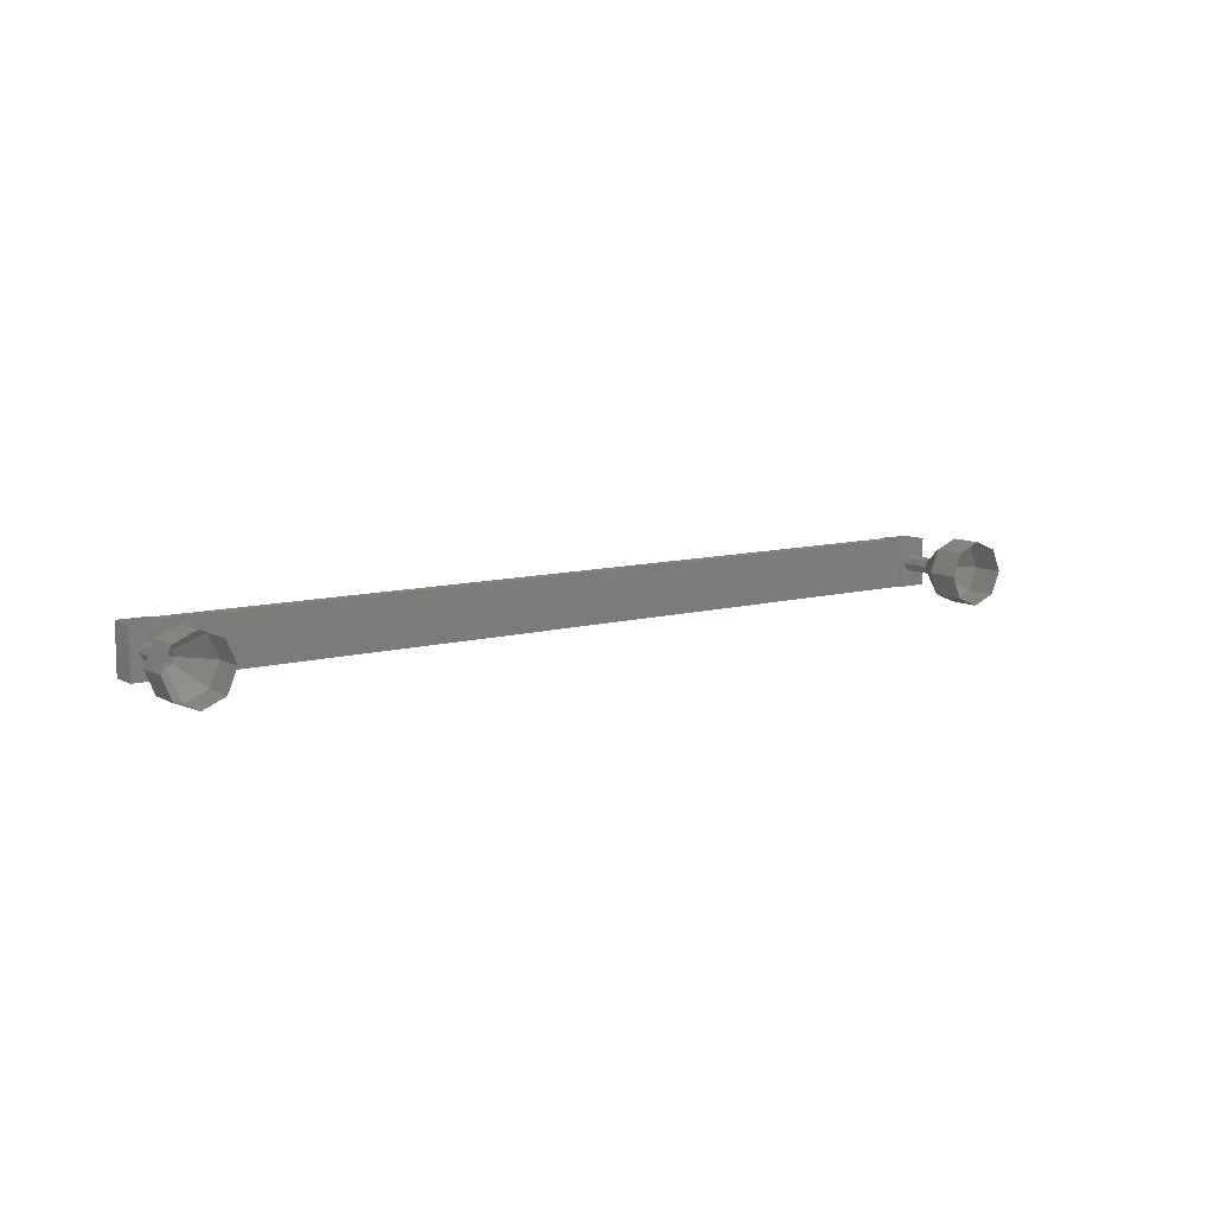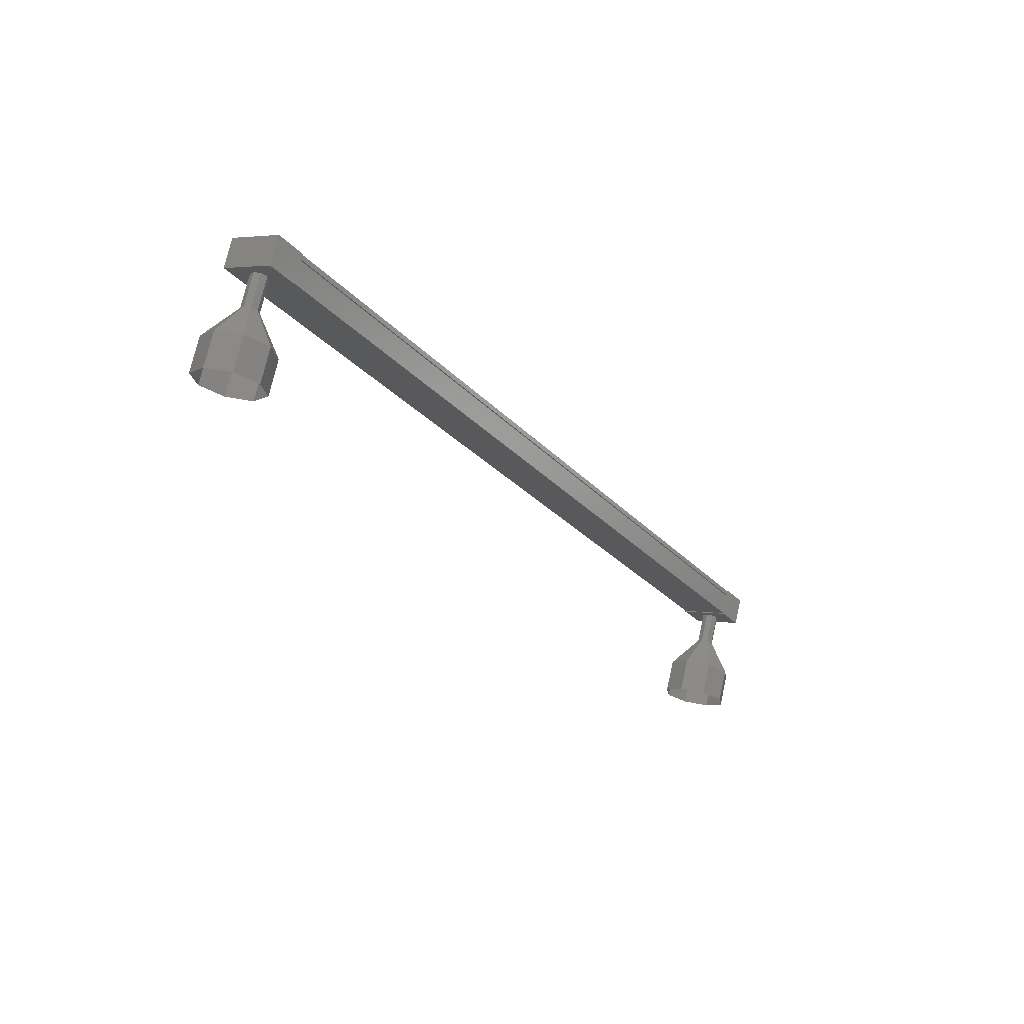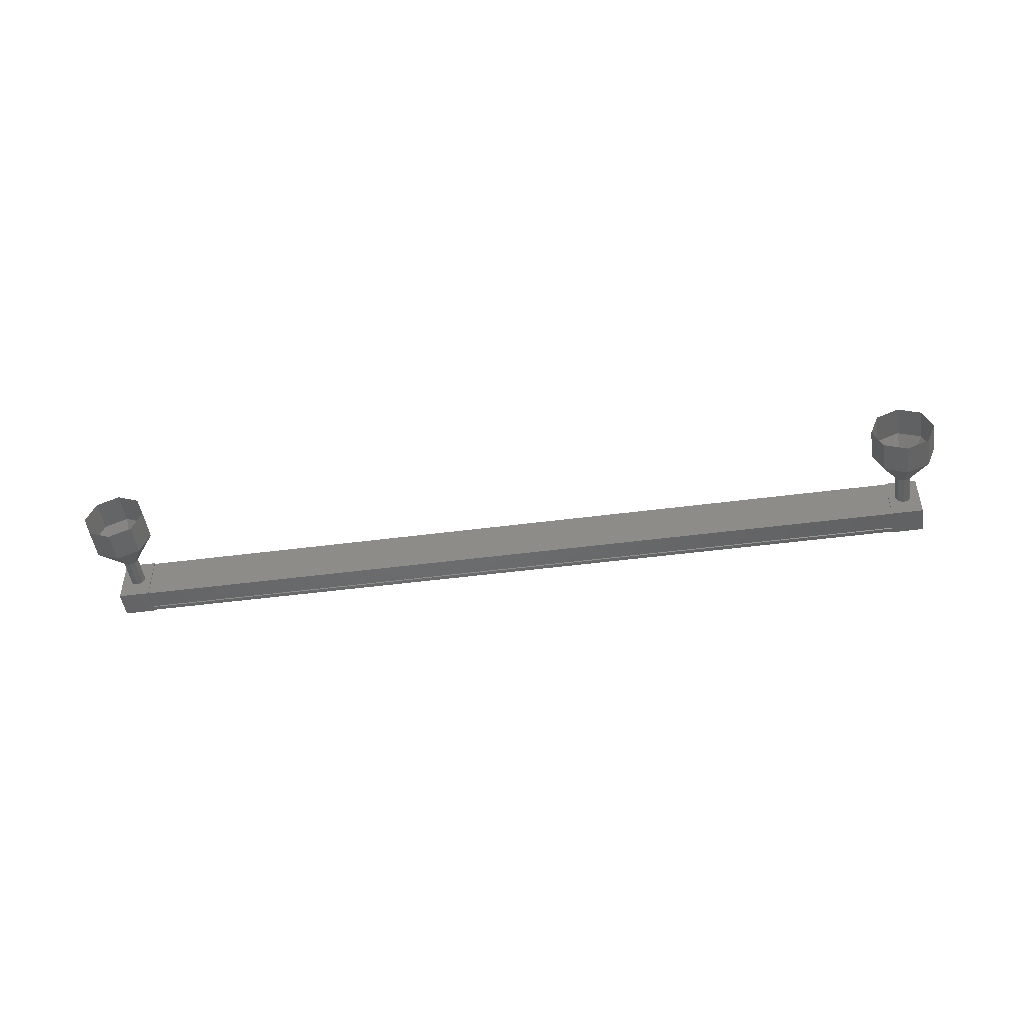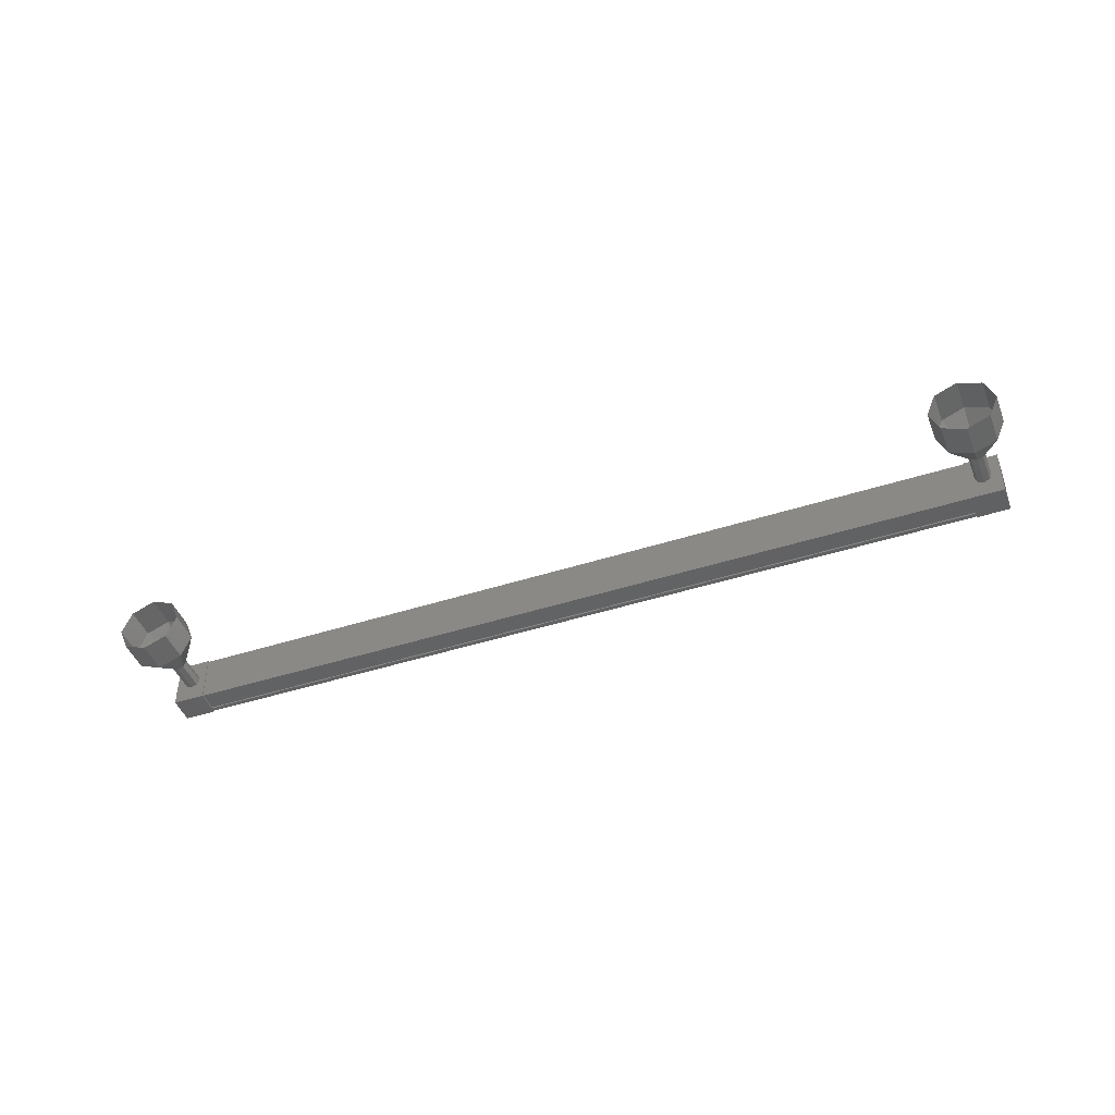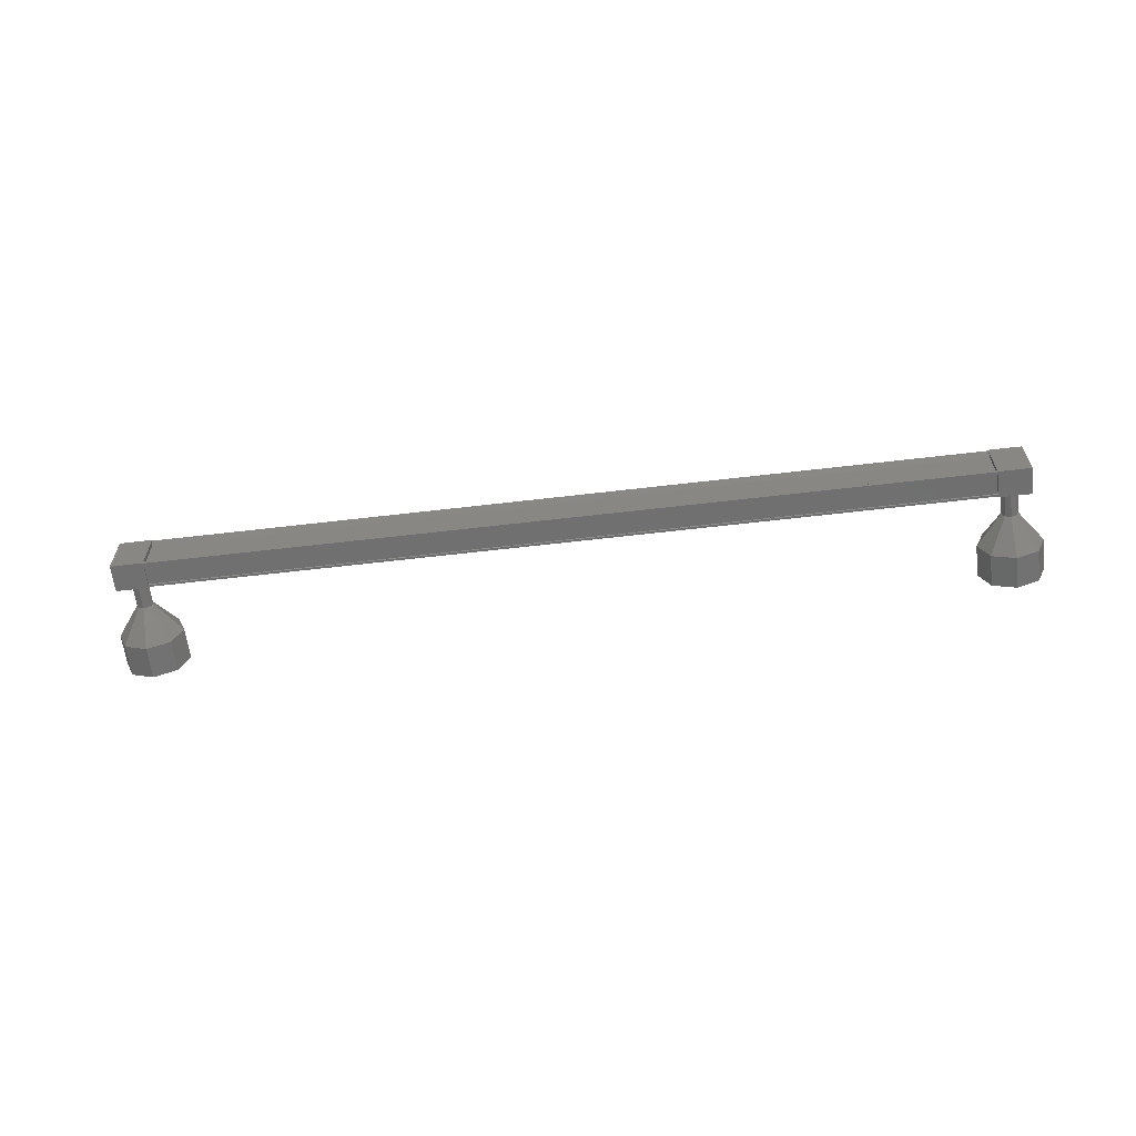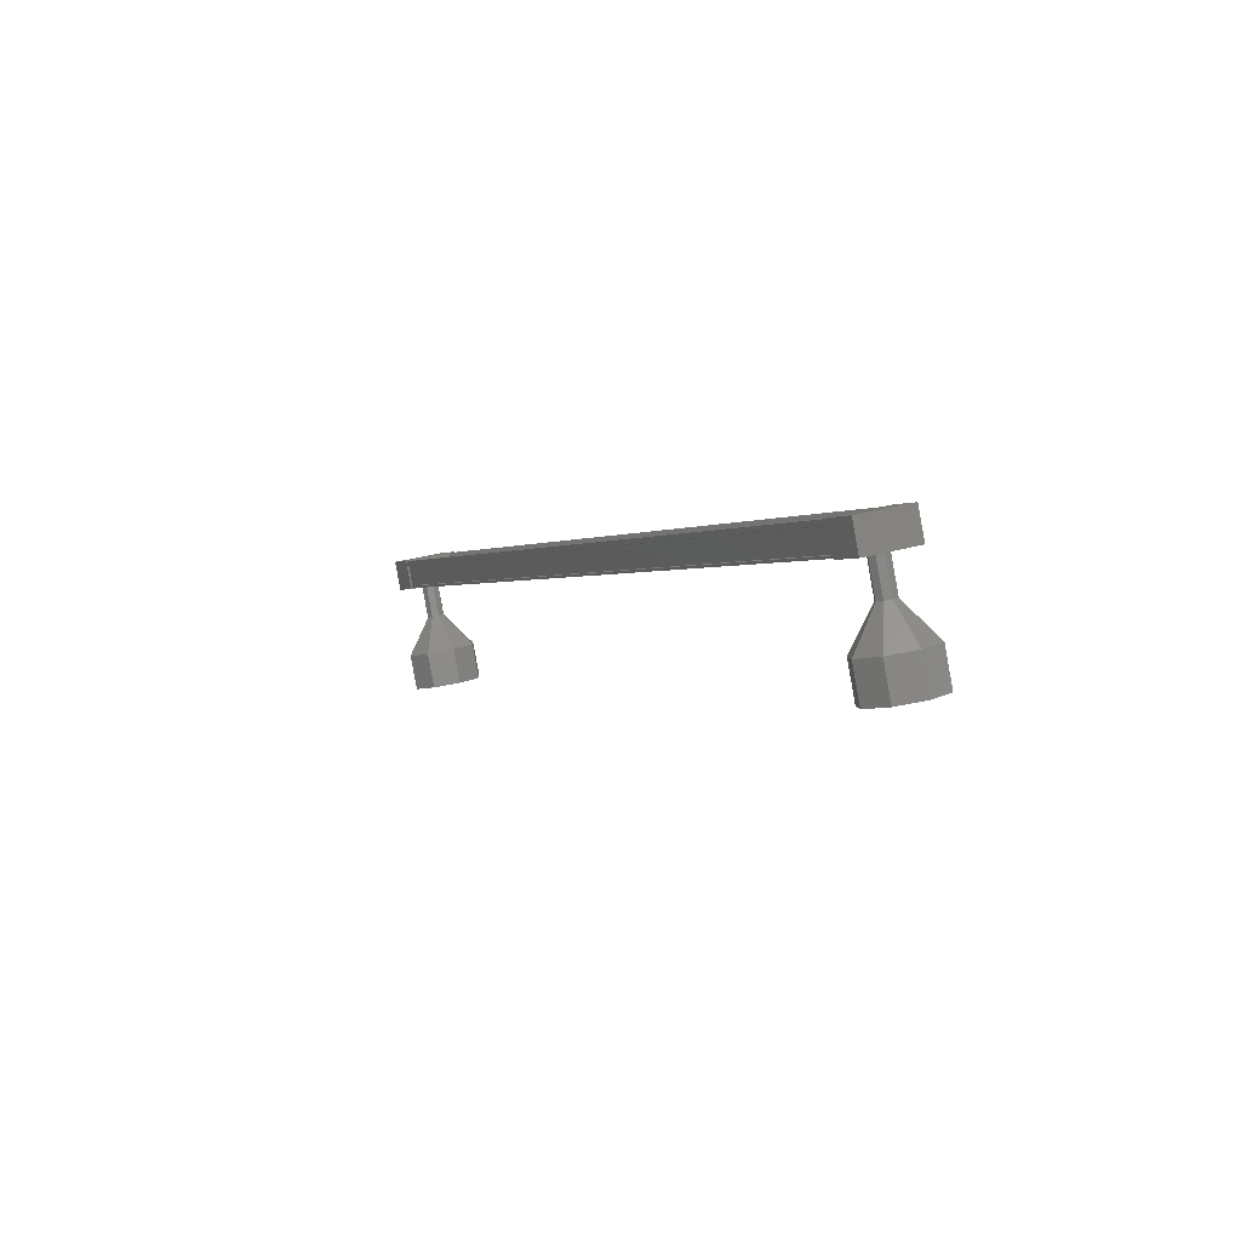
<metadata>
{"format":"stl","ext":"stl","renderer":"f3d","projection":"perspective","resolution":1024,"background":"white","views":[{"elev":9.6,"azim":167.8,"up":"+Y"},{"elev":2.7,"azim":-56.6,"up":"+Z"},{"elev":-48.4,"azim":-148.1,"up":"+Y"},{"elev":-44.8,"azim":-135.9,"up":"+Y"},{"elev":-62.0,"azim":30.4,"up":"+Y"},{"elev":25.3,"azim":-116.4,"up":"+Z"}]}
</metadata>
<code>
# stl→obj: 128 verts, 152 faces
v 47.22 -496.5 -18.22
v 47.26 -496.4 -18.12
v 23.01 -496.4 -7.54
v 23.01 -496.3 -7.54
v 22.97 -497.6 -7.64
v 23.01 -497.7 -7.54
v 47.26 -497.7 -18.12
v 23.01 -497.8 -7.54
v 47.26 -497.8 -18.12
v 22.72 -497.8 -8.211
v 46.97 -497.8 -18.8
v 22.72 -497.8 -8.2
v 46.97 -497.8 -18.78
v 47.2 -497.8 -18.26
v 22.97 -496.5 -7.64
v 47.22 -497.6 -18.22
v 47.21 -497.8 -18.25
v 22.96 -497.8 -7.662
v 22.95 -497.8 -7.673
v 22.64 -496.3 -7.356
v 22.3 -497.8 -8.127
v 22.64 -497.8 -7.356
v 23.55 -497.8 -7.756
v 23.55 -496.3 -7.756
v 23.22 -497.8 -8.527
v 23.22 -496.3 -8.527
v 22.3 -496.3 -8.127
v 46.73 -497.8 -17.87
v 46.73 -496.3 -17.87
v 46.4 -497.8 -18.64
v 46.4 -496.3 -18.64
v 47.31 -496.3 -19.04
v 47.65 -496.3 -18.27
v 47.65 -497.8 -18.27
v 47.31 -497.8 -19.04
v 47.26 -496.3 -18.12
v 47.21 -496.3 -18.25
v 22.96 -496.3 -7.662
v 47.2 -496.4 -18.26
v 22.95 -496.4 -7.673
v 46.97 -496.4 -18.78
v 22.72 -496.4 -8.2
v 46.97 -496.3 -18.8
v 22.72 -496.3 -8.211
v 46.94 -496.3 -18.86
v 22.69 -496.3 -8.272
v 46.94 -497.8 -18.86
v 22.69 -497.8 -8.272
v 46.67 -497.1 -19.79
v 46.96 -497.1 -21.01
v 46.61 -496.9 -19.76
v 46.69 -496.4 -20.89
v 46.45 -496.8 -19.69
v 46.05 -496.1 -20.61
v 46.28 -496.9 -19.62
v 45.4 -496.4 -20.33
v 46.22 -497.1 -19.59
v 45.13 -497.1 -20.21
v 46.28 -497.2 -19.62
v 45.4 -497.8 -20.33
v 46.45 -497.3 -19.69
v 46.05 -498.1 -20.61
v 46.61 -497.2 -19.76
v 46.69 -497.8 -20.89
v 23.04 -497.1 -8.395
v 22.64 -497.1 -9.312
v 22.97 -496.9 -8.366
v 22.57 -496.9 -9.282
v 22.81 -496.8 -8.295
v 22.41 -496.8 -9.212
v 22.65 -496.9 -8.225
v 22.25 -496.9 -9.141
v 22.58 -497.1 -8.195
v 22.18 -497.1 -9.112
v 22.65 -497.2 -8.225
v 22.25 -497.2 -9.141
v 22.81 -497.3 -8.295
v 22.41 -497.3 -9.212
v 22.97 -497.2 -8.366
v 22.57 -497.2 -9.282
v 22.93 -497.1 -10.52
v 22.53 -497.1 -11.44
v 22.66 -496.4 -10.4
v 22.26 -496.4 -11.32
v 22.02 -496.1 -10.12
v 21.62 -496.1 -11.04
v 21.37 -496.4 -9.836
v 20.97 -496.4 -10.75
v 21.1 -497.1 -9.719
v 20.7 -497.1 -10.64
v 21.37 -497.8 -9.836
v 20.97 -497.8 -10.75
v 22.02 -498.1 -10.12
v 21.62 -498.1 -11.04
v 22.66 -497.8 -10.4
v 22.26 -497.8 -11.32
v 22.64 -497.1 -9.303
v 22.58 -496.9 -9.273
v 22.42 -496.8 -9.203
v 22.25 -496.9 -9.132
v 22.19 -497.1 -9.103
v 22.25 -497.2 -9.132
v 22.42 -497.3 -9.203
v 22.58 -497.2 -9.273
v 47.07 -497.1 -18.88
v 46.67 -497.1 -19.8
v 47 -496.9 -18.86
v 46.6 -496.9 -19.77
v 46.84 -496.8 -18.78
v 46.44 -496.8 -19.7
v 46.68 -496.9 -18.71
v 46.28 -496.9 -19.63
v 46.61 -497.1 -18.68
v 46.21 -497.1 -19.6
v 46.68 -497.2 -18.71
v 46.28 -497.2 -19.63
v 46.84 -497.3 -18.78
v 46.44 -497.3 -19.7
v 47 -497.2 -18.86
v 46.6 -497.2 -19.77
v 46.29 -497.8 -21.81
v 46.56 -497.1 -21.92
v 46.29 -496.4 -21.81
v 45.65 -496.1 -21.52
v 45 -496.4 -21.24
v 44.73 -497.1 -21.12
v 45 -497.8 -21.24
v 45.65 -498.1 -21.52
f 1 2 3
f 3 2 4
f 5 6 7
f 7 6 8
f 8 9 7
f 10 11 12
f 12 11 13
f 13 14 12
f 3 15 1
f 1 15 5
f 5 16 1
f 7 16 5
f 9 8 17
f 17 8 18
f 18 14 17
f 19 14 18
f 12 14 19
f 20 21 22
f 22 21 23
f 23 24 22
f 25 24 23
f 26 24 25
f 25 21 26
f 26 21 27
f 27 21 20
f 20 24 27
f 22 24 20
f 28 29 30
f 30 29 31
f 31 32 30
f 29 32 31
f 33 32 29
f 29 34 33
f 33 34 32
f 32 34 35
f 35 30 32
f 34 30 35
f 28 30 34
f 34 29 28
f 2 36 4
f 4 36 37
f 37 38 4
f 39 38 37
f 40 38 39
f 39 41 40
f 40 41 42
f 42 41 43
f 43 44 42
f 45 44 43
f 46 44 45
f 45 47 46
f 46 47 48
f 48 47 10
f 25 23 21
f 24 26 27
f 47 11 10
f 49 50 51
f 51 50 52
f 52 53 51
f 54 53 52
f 55 53 54
f 54 56 55
f 55 56 57
f 57 56 58
f 58 59 57
f 60 59 58
f 61 59 60
f 60 62 61
f 61 62 63
f 63 62 64
f 64 49 63
f 50 49 64
f 65 66 67
f 67 66 68
f 68 69 67
f 70 69 68
f 71 69 70
f 70 72 71
f 71 72 73
f 73 72 74
f 74 75 73
f 76 75 74
f 77 75 76
f 76 78 77
f 77 78 79
f 79 78 80
f 80 65 79
f 66 65 80
f 81 82 83
f 83 82 84
f 84 85 83
f 86 85 84
f 87 85 86
f 86 88 87
f 87 88 89
f 89 88 90
f 90 91 89
f 92 91 90
f 93 91 92
f 92 94 93
f 93 94 95
f 95 94 96
f 96 81 95
f 82 81 96
f 97 81 98
f 98 81 83
f 83 99 98
f 85 99 83
f 100 99 85
f 85 87 100
f 100 87 101
f 101 87 89
f 89 102 101
f 91 102 89
f 103 102 91
f 91 93 103
f 103 93 104
f 104 93 95
f 95 97 104
f 81 97 95
f 105 106 107
f 107 106 108
f 108 109 107
f 110 109 108
f 111 109 110
f 110 112 111
f 111 112 113
f 113 112 114
f 114 115 113
f 116 115 114
f 117 115 116
f 116 118 117
f 117 118 119
f 119 118 120
f 120 105 119
f 106 105 120
f 64 121 50
f 50 121 122
f 122 52 50
f 123 52 122
f 54 52 123
f 123 124 54
f 54 124 56
f 56 124 125
f 125 58 56
f 126 58 125
f 60 58 126
f 126 127 60
f 60 127 62
f 62 127 128
f 128 64 62
f 121 64 128

</code>
